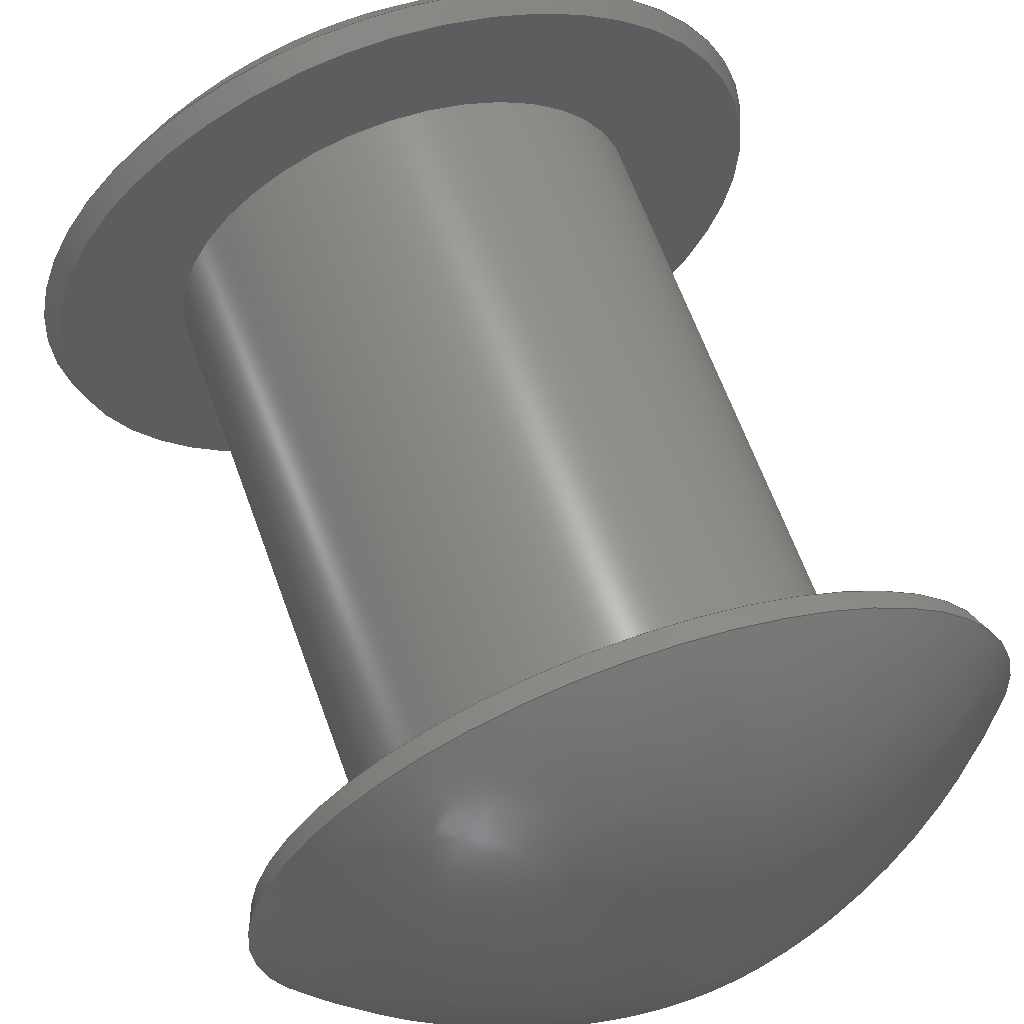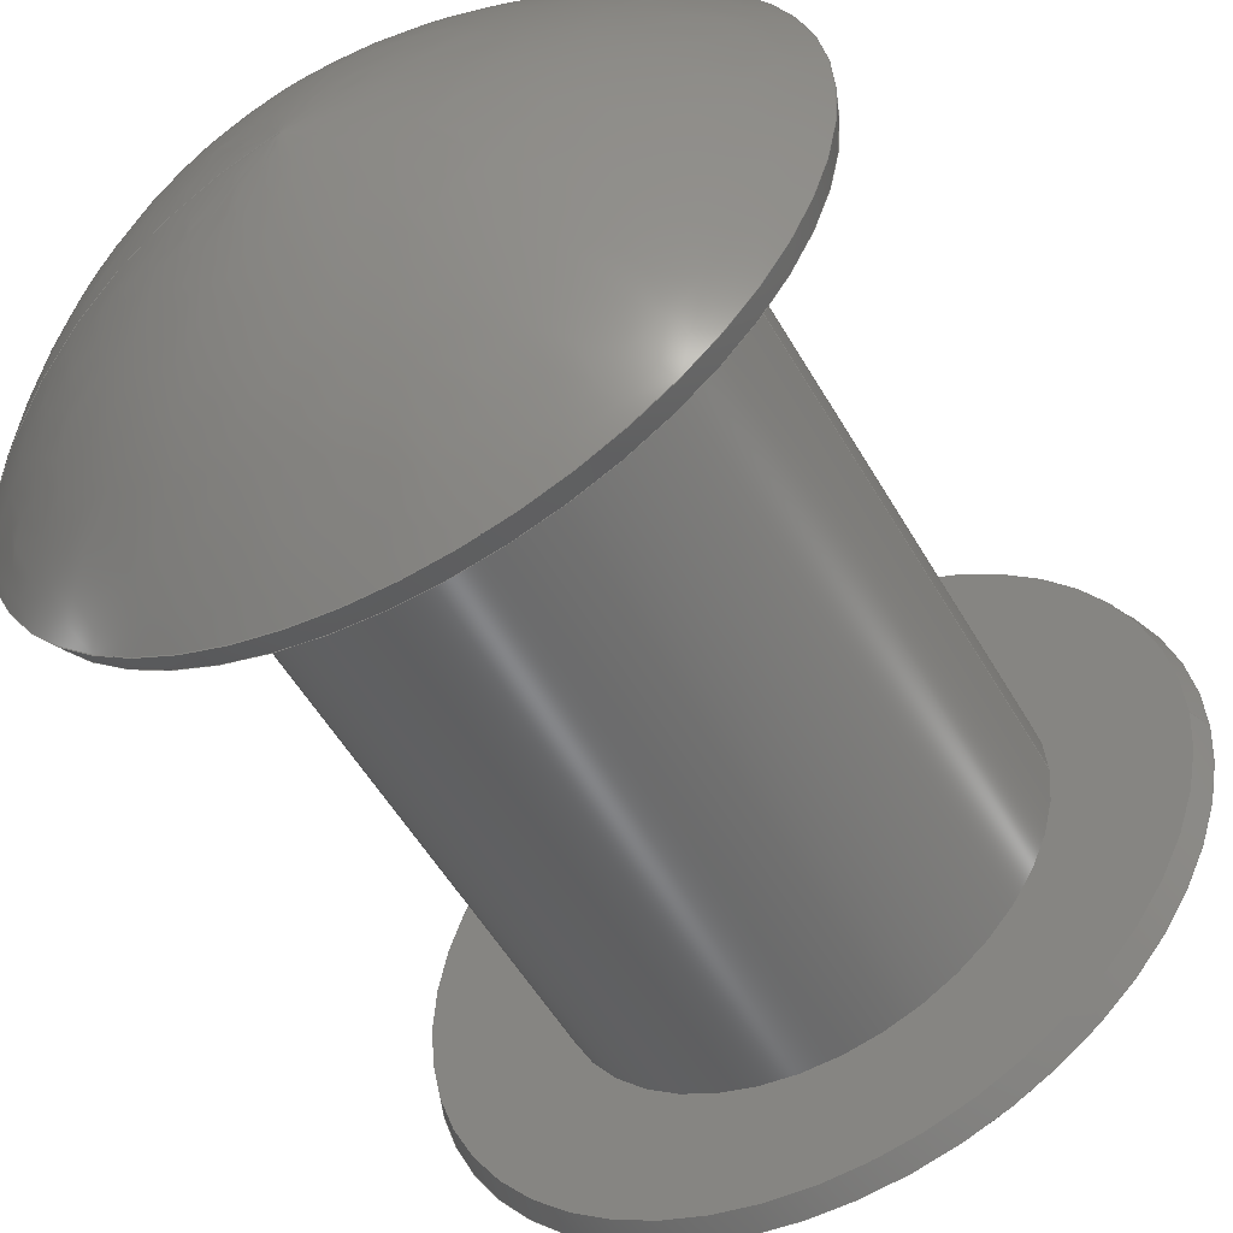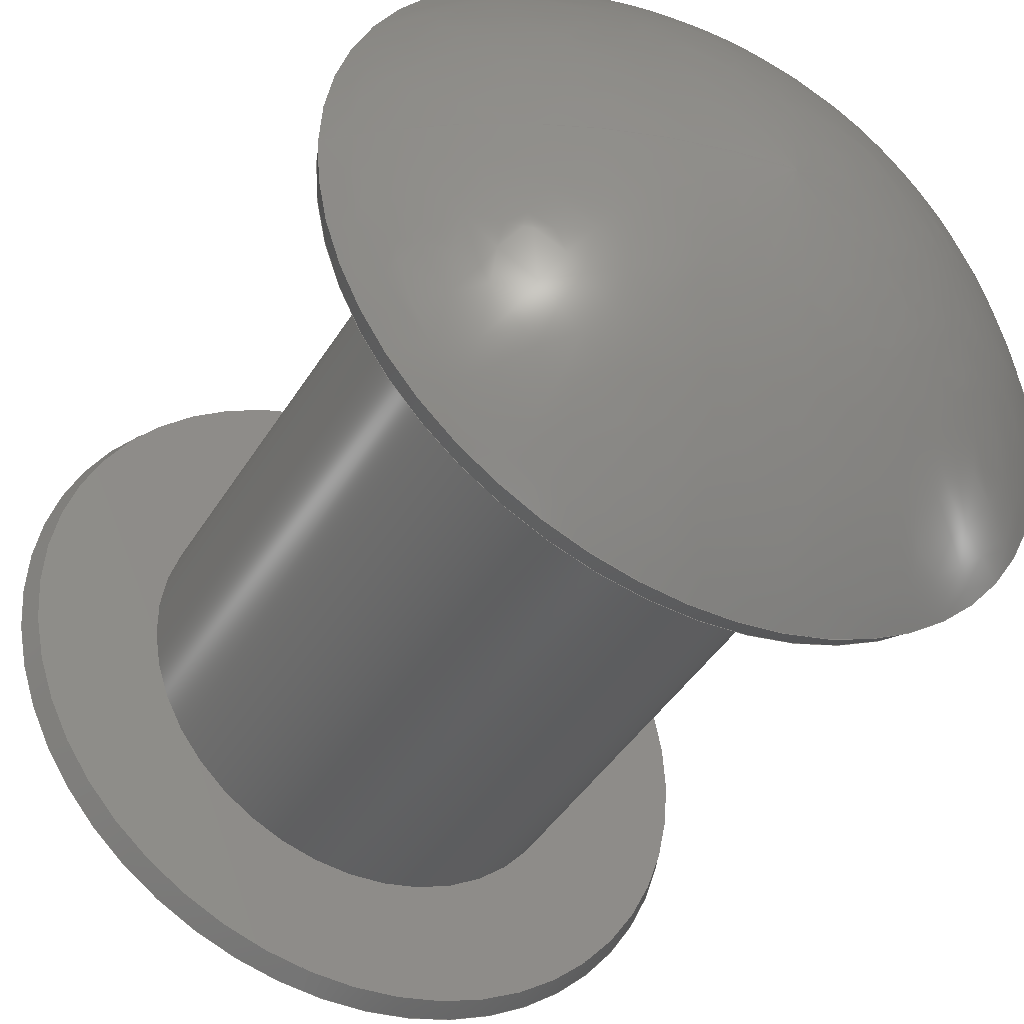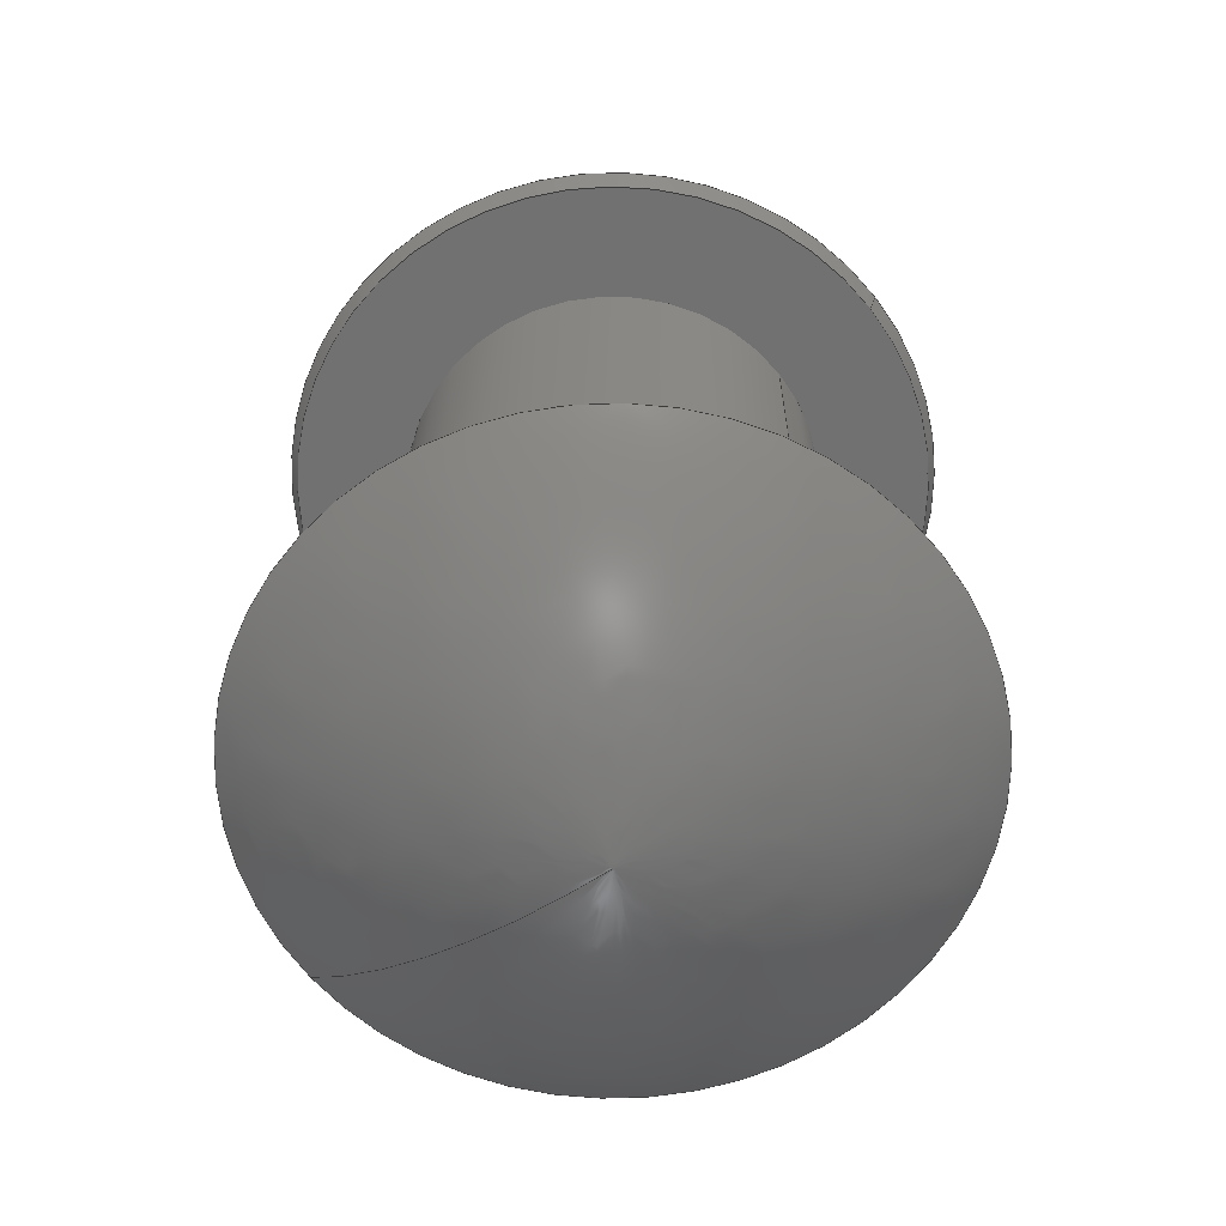
<metadata>
{"format":"step","ext":"stp","renderer":"f3d","projection":"perspective","resolution":1024,"background":"white","views":[{"elev":62.9,"azim":-19.7,"up":"+Y"},{"elev":-53.4,"azim":29.3,"up":"+Y"},{"elev":-41.5,"azim":-28.7,"up":"+Y"},{"elev":-63.6,"azim":37.8,"up":"+Z"}]}
</metadata>
<code>
ISO-10303-21;
DATA;
#1=MECHANICAL_DESIGN_GEOMETRIC_PRESENTATION_REPRESENTATION('',(#4),#224);
#2=SHAPE_REPRESENTATION_RELATIONSHIP('SRR','None',#233,#3);
#3=ADVANCED_BREP_SHAPE_REPRESENTATION('',(#5),#223);
#4=STYLED_ITEM('',(#242),#5);
#5=MANIFOLD_SOLID_BREP('\X2\5B9e+04F53\X0\1',#94);
#6=CYLINDRICAL_SURFACE('',#108,15);
#7=(
BOUNDED_CURVE()
B_SPLINE_CURVE(2,(#176,#177,#178),.UNSPECIFIED.,.F.,.F.)
B_SPLINE_CURVE_WITH_KNOTS((3,3),(-1.475,-0.8213),
 .UNSPECIFIED.)
CURVE()
GEOMETRIC_REPRESENTATION_ITEM()
RATIONAL_B_SPLINE_CURVE((1,0.9471,1))
REPRESENTATION_ITEM('')
);
#8=(
BOUNDED_CURVE()
B_SPLINE_CURVE(2,(#217,#218,#219),.UNSPECIFIED.,.F.,.F.)
B_SPLINE_CURVE_WITH_KNOTS((3,3),(-1.475,-0.8213),
 .UNSPECIFIED.)
CURVE()
GEOMETRIC_REPRESENTATION_ITEM()
RATIONAL_B_SPLINE_CURVE((1,0.9471,1))
REPRESENTATION_ITEM('')
);
#9=(
BOUNDED_SURFACE()
B_SPLINE_SURFACE(2,2,((#148,#149,#150,#151,#152,#153,#154,#155,#156),(#157,
#158,#159,#160,#161,#162,#163,#164,#165),(#166,#167,#168,#169,#170,#171,
#172,#173,#174)),.UNSPECIFIED.,.F.,.T.,.F.)
B_SPLINE_SURFACE_WITH_KNOTS((3,3),(3,2,2,2,3),(0.8213,1.475),
(-3.142,-1.571,0,1.571,3.142),
 .UNSPECIFIED.)
GEOMETRIC_REPRESENTATION_ITEM()
RATIONAL_B_SPLINE_SURFACE(((1,0.7071,1,0.7071,1,
0.7071,1,0.7071,1),(0.9471,0.6697,
0.9471,0.6697,0.9471,0.6697,
0.9471,0.6697,0.9471),(1,0.7071,
1,0.7071,1,0.7071,1,0.7071,1)))
REPRESENTATION_ITEM('')
SURFACE()
);
#10=(
BOUNDED_SURFACE()
B_SPLINE_SURFACE(2,2,((#189,#190,#191,#192,#193,#194,#195,#196,#197),(#198,
#199,#200,#201,#202,#203,#204,#205,#206),(#207,#208,#209,#210,#211,#212,
#213,#214,#215)),.UNSPECIFIED.,.F.,.T.,.F.)
B_SPLINE_SURFACE_WITH_KNOTS((3,3),(3,2,2,2,3),(0.8213,1.475),
(-3.142,-1.571,0,1.571,3.142),
 .UNSPECIFIED.)
GEOMETRIC_REPRESENTATION_ITEM()
RATIONAL_B_SPLINE_SURFACE(((1,0.7071,1,0.7071,1,
0.7071,1,0.7071,1),(0.9471,0.6697,
0.9471,0.6697,0.9471,0.6697,
0.9471,0.6697,0.9471),(1,0.7071,
1,0.7071,1,0.7071,1,0.7071,1)))
REPRESENTATION_ITEM('')
SURFACE()
);
#11=PLANE('',#100);
#12=PLANE('',#106);
#13=FACE_BOUND('',#26,.T.);
#14=FACE_BOUND('',#28,.T.);
#15=FACE_BOUND('',#31,.T.);
#16=FACE_BOUND('',#33,.T.);
#17=FACE_BOUND('',#36,.T.);
#18=FACE_OUTER_BOUND('',#25,.T.);
#19=FACE_OUTER_BOUND('',#27,.T.);
#20=FACE_OUTER_BOUND('',#29,.T.);
#21=FACE_OUTER_BOUND('',#30,.T.);
#22=FACE_OUTER_BOUND('',#32,.T.);
#23=FACE_OUTER_BOUND('',#34,.T.);
#24=FACE_OUTER_BOUND('',#35,.T.);
#25=EDGE_LOOP('',(#65,#66));
#26=EDGE_LOOP('',(#67));
#27=EDGE_LOOP('',(#68));
#28=EDGE_LOOP('',(#69));
#29=EDGE_LOOP('',(#70,#71,#72,#73));
#30=EDGE_LOOP('',(#74));
#31=EDGE_LOOP('',(#75,#76));
#32=EDGE_LOOP('',(#77));
#33=EDGE_LOOP('',(#78));
#34=EDGE_LOOP('',(#79,#80,#81,#82));
#35=EDGE_LOOP('',(#83));
#36=EDGE_LOOP('',(#84));
#37=CIRCLE('',#97,23.57);
#38=CIRCLE('',#98,23.57);
#39=CIRCLE('',#99,23);
#40=CIRCLE('',#101,15);
#41=CIRCLE('',#103,23);
#42=CIRCLE('',#104,23.57);
#43=CIRCLE('',#105,23.57);
#44=CIRCLE('',#107,15);
#45=VERTEX_POINT('',#139);
#46=VERTEX_POINT('',#140);
#47=VERTEX_POINT('',#143);
#48=VERTEX_POINT('',#146);
#49=VERTEX_POINT('',#175);
#50=VERTEX_POINT('',#180);
#51=VERTEX_POINT('',#182);
#52=VERTEX_POINT('',#183);
#53=VERTEX_POINT('',#187);
#54=VERTEX_POINT('',#216);
#55=EDGE_CURVE('',#45,#46,#37,.T.);
#56=EDGE_CURVE('',#46,#45,#38,.T.);
#57=EDGE_CURVE('',#47,#47,#39,.T.);
#58=EDGE_CURVE('',#48,#48,#40,.T.);
#59=EDGE_CURVE('',#49,#46,#7,.T.);
#60=EDGE_CURVE('',#50,#50,#41,.T.);
#61=EDGE_CURVE('',#51,#52,#42,.T.);
#62=EDGE_CURVE('',#52,#51,#43,.T.);
#63=EDGE_CURVE('',#53,#53,#44,.T.);
#64=EDGE_CURVE('',#54,#52,#8,.T.);
#65=ORIENTED_EDGE('',*,*,#55,.T.);
#66=ORIENTED_EDGE('',*,*,#56,.T.);
#67=ORIENTED_EDGE('',*,*,#57,.T.);
#68=ORIENTED_EDGE('',*,*,#57,.F.);
#69=ORIENTED_EDGE('',*,*,#58,.T.);
#70=ORIENTED_EDGE('',*,*,#59,.T.);
#71=ORIENTED_EDGE('',*,*,#55,.F.);
#72=ORIENTED_EDGE('',*,*,#56,.F.);
#73=ORIENTED_EDGE('',*,*,#59,.F.);
#74=ORIENTED_EDGE('',*,*,#60,.T.);
#75=ORIENTED_EDGE('',*,*,#61,.T.);
#76=ORIENTED_EDGE('',*,*,#62,.T.);
#77=ORIENTED_EDGE('',*,*,#60,.F.);
#78=ORIENTED_EDGE('',*,*,#63,.T.);
#79=ORIENTED_EDGE('',*,*,#64,.T.);
#80=ORIENTED_EDGE('',*,*,#61,.F.);
#81=ORIENTED_EDGE('',*,*,#62,.F.);
#82=ORIENTED_EDGE('',*,*,#64,.F.);
#83=ORIENTED_EDGE('',*,*,#58,.F.);
#84=ORIENTED_EDGE('',*,*,#63,.F.);
#85=CONICAL_SURFACE('',#96,23.29,22.18);
#86=CONICAL_SURFACE('',#102,23.29,22.18);
#87=ADVANCED_FACE('',(#18,#13),#85,.T.);
#88=ADVANCED_FACE('',(#19,#14),#11,.F.);
#89=ADVANCED_FACE('',(#20),#9,.T.);
#90=ADVANCED_FACE('',(#21,#15),#86,.T.);
#91=ADVANCED_FACE('',(#22,#16),#12,.T.);
#92=ADVANCED_FACE('',(#23),#10,.F.);
#93=ADVANCED_FACE('',(#24,#17),#6,.T.);
#94=CLOSED_SHELL('',(#87,#88,#89,#90,#91,#92,#93));
#95=AXIS2_PLACEMENT_3D('placement',#137,#109,#110);
#96=AXIS2_PLACEMENT_3D('',#138,#111,#112);
#97=AXIS2_PLACEMENT_3D('',#141,#113,#114);
#98=AXIS2_PLACEMENT_3D('',#142,#115,#116);
#99=AXIS2_PLACEMENT_3D('',#144,#117,#118);
#100=AXIS2_PLACEMENT_3D('',#145,#119,#120);
#101=AXIS2_PLACEMENT_3D('',#147,#121,#122);
#102=AXIS2_PLACEMENT_3D('',#179,#123,#124);
#103=AXIS2_PLACEMENT_3D('',#181,#125,#126);
#104=AXIS2_PLACEMENT_3D('',#184,#127,#128);
#105=AXIS2_PLACEMENT_3D('',#185,#129,#130);
#106=AXIS2_PLACEMENT_3D('',#186,#131,#132);
#107=AXIS2_PLACEMENT_3D('',#188,#133,#134);
#108=AXIS2_PLACEMENT_3D('',#220,#135,#136);
#109=DIRECTION('axis',(0,0,1));
#110=DIRECTION('refdir',(1,0,0));
#111=DIRECTION('center_axis',(1.926e-16,0,-1));
#112=DIRECTION('ref_axis',(-1,0,-1.905e-16));
#113=DIRECTION('center_axis',(-1.926e-16,0,1));
#114=DIRECTION('ref_axis',(-1,0,-1.884e-16));
#115=DIRECTION('center_axis',(-1.926e-16,0,1));
#116=DIRECTION('ref_axis',(-1,0,-1.884e-16));
#117=DIRECTION('center_axis',(1.926e-16,0,-1));
#118=DIRECTION('ref_axis',(-1,0,-1.926e-16));
#119=DIRECTION('center_axis',(1.926e-16,0,-1));
#120=DIRECTION('ref_axis',(-1,0,-3.553e-16));
#121=DIRECTION('center_axis',(0,0,-1));
#122=DIRECTION('ref_axis',(-1,0,0));
#123=DIRECTION('center_axis',(1.926e-16,0,1));
#124=DIRECTION('ref_axis',(-1,0,1.905e-16));
#125=DIRECTION('center_axis',(1.926e-16,0,1));
#126=DIRECTION('ref_axis',(-1,0,1.926e-16));
#127=DIRECTION('center_axis',(-1.926e-16,0,-1));
#128=DIRECTION('ref_axis',(-1,0,1.884e-16));
#129=DIRECTION('center_axis',(-1.926e-16,0,-1));
#130=DIRECTION('ref_axis',(-1,0,1.884e-16));
#131=DIRECTION('center_axis',(-1.926e-16,0,-1));
#132=DIRECTION('ref_axis',(-1,0,3.553e-16));
#133=DIRECTION('center_axis',(0,0,1));
#134=DIRECTION('ref_axis',(-1,0,0));
#135=DIRECTION('center_axis',(0,0,1));
#136=DIRECTION('ref_axis',(-1,0,0));
#137=CARTESIAN_POINT('',(0,0,0));
#138=CARTESIAN_POINT('Origin',(-2.086e-15,0,-20.7));
#139=CARTESIAN_POINT('',(23.57,2.887e-15,-21.4));
#140=CARTESIAN_POINT('',(-23.57,0,-21.4));
#141=CARTESIAN_POINT('Origin',(-1.951e-15,0,-21.4));
#142=CARTESIAN_POINT('Origin',(-1.951e-15,0,-21.4));
#143=CARTESIAN_POINT('',(23,-2.817e-15,-20));
#144=CARTESIAN_POINT('Origin',(-2.22e-15,0,-20));
#145=CARTESIAN_POINT('Origin',(25,0,-20));
#146=CARTESIAN_POINT('',(15,1.837e-15,-20));
#147=CARTESIAN_POINT('Origin',(0,0,-20));
#148=CARTESIAN_POINT('Ctrl Pts',(-23.57,0,-21.4));
#149=CARTESIAN_POINT('Ctrl Pts',(-23.57,-23.57,-21.4));
#150=CARTESIAN_POINT('Ctrl Pts',(-1.951e-15,-23.57,
-21.4));
#151=CARTESIAN_POINT('Ctrl Pts',(23.57,-23.57,-21.4));
#152=CARTESIAN_POINT('Ctrl Pts',(23.57,0,-21.4));
#153=CARTESIAN_POINT('Ctrl Pts',(23.57,23.57,-21.4));
#154=CARTESIAN_POINT('Ctrl Pts',(-1.951e-15,23.57,
-21.4));
#155=CARTESIAN_POINT('Ctrl Pts',(-23.57,23.57,-21.4));
#156=CARTESIAN_POINT('Ctrl Pts',(-23.57,0,-21.4));
#157=CARTESIAN_POINT('Ctrl Pts',(-13.58,0,-30.69));
#158=CARTESIAN_POINT('Ctrl Pts',(-13.58,-13.58,-30.69));
#159=CARTESIAN_POINT('Ctrl Pts',(-1.613e-16,-13.58,
-30.69));
#160=CARTESIAN_POINT('Ctrl Pts',(13.58,-13.58,-30.69));
#161=CARTESIAN_POINT('Ctrl Pts',(13.58,0,-30.69));
#162=CARTESIAN_POINT('Ctrl Pts',(13.58,13.58,-30.69));
#163=CARTESIAN_POINT('Ctrl Pts',(-1.613e-16,13.58,
-30.69));
#164=CARTESIAN_POINT('Ctrl Pts',(-13.58,13.58,-30.69));
#165=CARTESIAN_POINT('Ctrl Pts',(-13.58,0,-30.69));
#166=CARTESIAN_POINT('Ctrl Pts',(3.511e-15,0,-32));
#167=CARTESIAN_POINT('Ctrl Pts',(3.511e-15,3.421e-15,
-32));
#168=CARTESIAN_POINT('Ctrl Pts',(9.016e-17,3.421e-15,
-32));
#169=CARTESIAN_POINT('Ctrl Pts',(-3.331e-15,3.421e-15,
-32));
#170=CARTESIAN_POINT('Ctrl Pts',(-3.331e-15,0,-32));
#171=CARTESIAN_POINT('Ctrl Pts',(-3.331e-15,-3.421e-15,
-32));
#172=CARTESIAN_POINT('Ctrl Pts',(9.016e-17,-3.421e-15,
-32));
#173=CARTESIAN_POINT('Ctrl Pts',(3.511e-15,-3.421e-15,
-32));
#174=CARTESIAN_POINT('Ctrl Pts',(3.511e-15,0,-32));
#175=CARTESIAN_POINT('',(9.016e-17,0,-32));
#176=CARTESIAN_POINT('Ctrl Pts',(3.511e-15,0,-32));
#177=CARTESIAN_POINT('Ctrl Pts',(-13.58,0,-30.69));
#178=CARTESIAN_POINT('Ctrl Pts',(-23.57,0,-21.4));
#179=CARTESIAN_POINT('Origin',(-2.086e-15,0,20.7));
#180=CARTESIAN_POINT('',(23,2.817e-15,20));
#181=CARTESIAN_POINT('Origin',(-2.22e-15,0,20));
#182=CARTESIAN_POINT('',(23.57,-2.887e-15,21.4));
#183=CARTESIAN_POINT('',(-23.57,0,21.4));
#184=CARTESIAN_POINT('Origin',(-1.951e-15,0,21.4));
#185=CARTESIAN_POINT('Origin',(-1.951e-15,0,21.4));
#186=CARTESIAN_POINT('Origin',(25,0,20));
#187=CARTESIAN_POINT('',(15,1.837e-15,20));
#188=CARTESIAN_POINT('Origin',(0,0,20));
#189=CARTESIAN_POINT('Ctrl Pts',(-23.57,0,21.4));
#190=CARTESIAN_POINT('Ctrl Pts',(-23.57,-23.57,21.4));
#191=CARTESIAN_POINT('Ctrl Pts',(-1.951e-15,-23.57,
21.4));
#192=CARTESIAN_POINT('Ctrl Pts',(23.57,-23.57,21.4));
#193=CARTESIAN_POINT('Ctrl Pts',(23.57,0,21.4));
#194=CARTESIAN_POINT('Ctrl Pts',(23.57,23.57,21.4));
#195=CARTESIAN_POINT('Ctrl Pts',(-1.951e-15,23.57,
21.4));
#196=CARTESIAN_POINT('Ctrl Pts',(-23.57,23.57,21.4));
#197=CARTESIAN_POINT('Ctrl Pts',(-23.57,0,21.4));
#198=CARTESIAN_POINT('Ctrl Pts',(-13.58,0,30.69));
#199=CARTESIAN_POINT('Ctrl Pts',(-13.58,-13.58,30.69));
#200=CARTESIAN_POINT('Ctrl Pts',(-1.613e-16,-13.58,
30.69));
#201=CARTESIAN_POINT('Ctrl Pts',(13.58,-13.58,30.69));
#202=CARTESIAN_POINT('Ctrl Pts',(13.58,0,30.69));
#203=CARTESIAN_POINT('Ctrl Pts',(13.58,13.58,30.69));
#204=CARTESIAN_POINT('Ctrl Pts',(-1.613e-16,13.58,
30.69));
#205=CARTESIAN_POINT('Ctrl Pts',(-13.58,13.58,30.69));
#206=CARTESIAN_POINT('Ctrl Pts',(-13.58,0,30.69));
#207=CARTESIAN_POINT('Ctrl Pts',(3.511e-15,0,32));
#208=CARTESIAN_POINT('Ctrl Pts',(3.511e-15,3.421e-15,
32));
#209=CARTESIAN_POINT('Ctrl Pts',(9.016e-17,3.421e-15,
32));
#210=CARTESIAN_POINT('Ctrl Pts',(-3.331e-15,3.421e-15,
32));
#211=CARTESIAN_POINT('Ctrl Pts',(-3.331e-15,0,32));
#212=CARTESIAN_POINT('Ctrl Pts',(-3.331e-15,-3.421e-15,
32));
#213=CARTESIAN_POINT('Ctrl Pts',(9.016e-17,-3.421e-15,
32));
#214=CARTESIAN_POINT('Ctrl Pts',(3.511e-15,-3.421e-15,
32));
#215=CARTESIAN_POINT('Ctrl Pts',(3.511e-15,0,32));
#216=CARTESIAN_POINT('',(9.016e-17,0,32));
#217=CARTESIAN_POINT('Ctrl Pts',(3.511e-15,0,32));
#218=CARTESIAN_POINT('Ctrl Pts',(-13.58,0,30.69));
#219=CARTESIAN_POINT('Ctrl Pts',(-23.57,0,21.4));
#220=CARTESIAN_POINT('Origin',(0,0,0));
#221=UNCERTAINTY_MEASURE_WITH_UNIT(LENGTH_MEASURE(0.01),#225,
'DISTANCE_ACCURACY_VALUE',
'Maximum model space distance between geometric entities at asserted c
onnectivities');
#222=UNCERTAINTY_MEASURE_WITH_UNIT(LENGTH_MEASURE(1e-06),#225,
'DISTANCE_ACCURACY_VALUE',
'Maximum model space distance between geometric entities at asserted c
onnectivities');
#223=(
GEOMETRIC_REPRESENTATION_CONTEXT(3)
GLOBAL_UNCERTAINTY_ASSIGNED_CONTEXT((#221))
GLOBAL_UNIT_ASSIGNED_CONTEXT((#225,#228,#226))
REPRESENTATION_CONTEXT('','3D')
);
#224=(
GEOMETRIC_REPRESENTATION_CONTEXT(3)
GLOBAL_UNCERTAINTY_ASSIGNED_CONTEXT((#222))
GLOBAL_UNIT_ASSIGNED_CONTEXT((#225,#228,#226))
REPRESENTATION_CONTEXT('','3D')
);
#225=(
LENGTH_UNIT()
NAMED_UNIT(*)
SI_UNIT(.MILLI.,.METRE.)
);
#226=(
NAMED_UNIT(*)
SI_UNIT($,.STERADIAN.)
SOLID_ANGLE_UNIT()
);
#227=DIMENSIONAL_EXPONENTS(0,0,0,0,0,0,0);
#228=(
CONVERSION_BASED_UNIT('degree',#230)
NAMED_UNIT(#227)
PLANE_ANGLE_UNIT()
);
#229=(
NAMED_UNIT(*)
PLANE_ANGLE_UNIT()
SI_UNIT($,.RADIAN.)
);
#230=PLANE_ANGLE_MEASURE_WITH_UNIT(PLANE_ANGLE_MEASURE(0.01745),#229);
#231=SHAPE_DEFINITION_REPRESENTATION(#232,#233);
#232=PRODUCT_DEFINITION_SHAPE('',$,#235);
#233=SHAPE_REPRESENTATION('',(#95),#223);
#234=PRODUCT_DEFINITION_CONTEXT('part definition',#239,'design');
#235=PRODUCT_DEFINITION('joint','joint',#236,#234);
#236=PRODUCT_DEFINITION_FORMATION('',$,#241);
#237=PRODUCT_RELATED_PRODUCT_CATEGORY('joint','joint',(#241));
#238=APPLICATION_PROTOCOL_DEFINITION('international standard',
'automotive_design',2009,#239);
#239=APPLICATION_CONTEXT(
'Core Data for Automotive Mechanical Design Process');
#240=PRODUCT_CONTEXT('part definition',#239,'mechanical');
#241=PRODUCT('joint','joint',$,(#240));
#242=PRESENTATION_STYLE_ASSIGNMENT((#243));
#243=SURFACE_STYLE_USAGE(.BOTH.,#244);
#244=SURFACE_SIDE_STYLE('',(#245));
#245=SURFACE_STYLE_FILL_AREA(#246);
#246=FILL_AREA_STYLE('',(#247));
#247=FILL_AREA_STYLE_COLOUR('',#248);
#248=COLOUR_RGB('',0.749,0.749,0.749);
ENDSEC;
END-ISO-10303-21;

</code>
